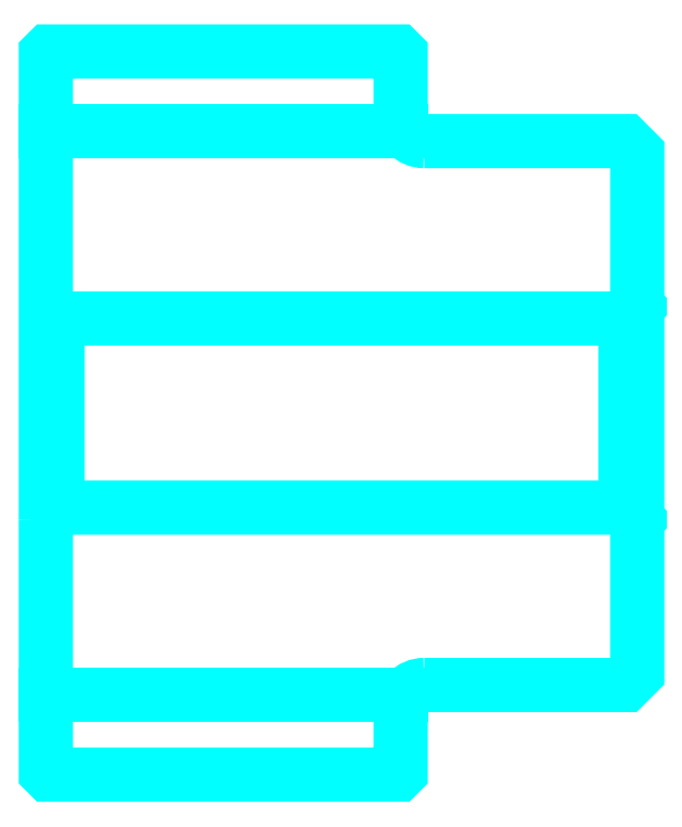
<metadata>
{"format":"dxf","ext":"dxf","renderer":"ezdxf+matplotlib","layout":"modelspace","background":"white","min_lineweight":24,"dpi":150}
</metadata>
<code>
0
SECTION
2
ENTITIES
0
LINE
8
0
10
84.52
20
96.96
30
0
11
99.52
21
96.96
31
0
0
LINE
8
0
10
84.52
20
73.13
30
0
11
99.52
21
73.13
31
0
0
LINE
8
0
10
109
20
81.04
30
0
11
109.5
21
80.54
31
0
0
LINE
8
0
10
109
20
89.04
30
0
11
109.5
21
89.54
31
0
0
LINE
8
0
10
85.02
20
89.04
30
0
11
85.02
21
81.04
31
0
0
POLYLINE
8
0
66
1
10
0
20
0
30
0
70
2
0
VERTEX
8
0
10
84.52
20
80.54
30
0
70
0
0
VERTEX
8
0
10
85.02
20
81.04
30
0
70
0
0
VERTEX
8
0
10
109
20
81.04
30
0
70
0
0
VERTEX
8
0
10
109
20
89.04
30
0
70
0
0
VERTEX
8
0
10
85.02
20
89.04
30
0
70
0
0
VERTEX
8
0
10
84.52
20
89.54
30
0
70
0
0
SEQEND
8
0
0
ARC
8
0
10
100.5
20
97.54
30
0
40
1
50
180
51
270
0
ARC
8
0
10
100.5
20
72.54
30
0
40
1
50
90
51
180
0
POLYLINE
8
0
66
1
10
0
20
0
30
0
70
2
0
VERTEX
8
0
10
84.52
20
80.54
30
0
70
0
0
VERTEX
8
0
10
84.52
20
69.85
30
0
70
0
0
VERTEX
8
0
10
84.62
20
69.75
30
0
70
0
0
VERTEX
8
0
10
99.42
20
69.75
30
0
70
0
0
VERTEX
8
0
10
99.52
20
69.85
30
0
70
0
0
VERTEX
8
0
10
99.52
20
72.54
30
0
70
0
0
SEQEND
8
0
0
POLYLINE
8
0
66
1
10
0
20
0
30
0
70
2
0
VERTEX
8
0
10
100.5
20
73.54
30
0
70
0
0
VERTEX
8
0
10
109
20
73.54
30
0
70
0
0
VERTEX
8
0
10
109.5
20
74.04
30
0
70
0
0
VERTEX
8
0
10
109.5
20
96.04
30
0
70
0
0
VERTEX
8
0
10
109
20
96.54
30
0
70
0
0
VERTEX
8
0
10
100.5
20
96.54
30
0
70
0
0
SEQEND
8
0
0
POLYLINE
8
0
66
1
10
0
20
0
30
0
70
2
0
VERTEX
8
0
10
99.52
20
97.54
30
0
70
0
0
VERTEX
8
0
10
99.52
20
100.2
30
0
70
0
0
VERTEX
8
0
10
99.42
20
100.3
30
0
70
0
0
VERTEX
8
0
10
84.62
20
100.3
30
0
70
0
0
VERTEX
8
0
10
84.52
20
100.2
30
0
70
0
0
VERTEX
8
0
10
84.52
20
80.54
30
0
70
0
0
SEQEND
8
0
0
ENDSEC
0
EOF

</code>
